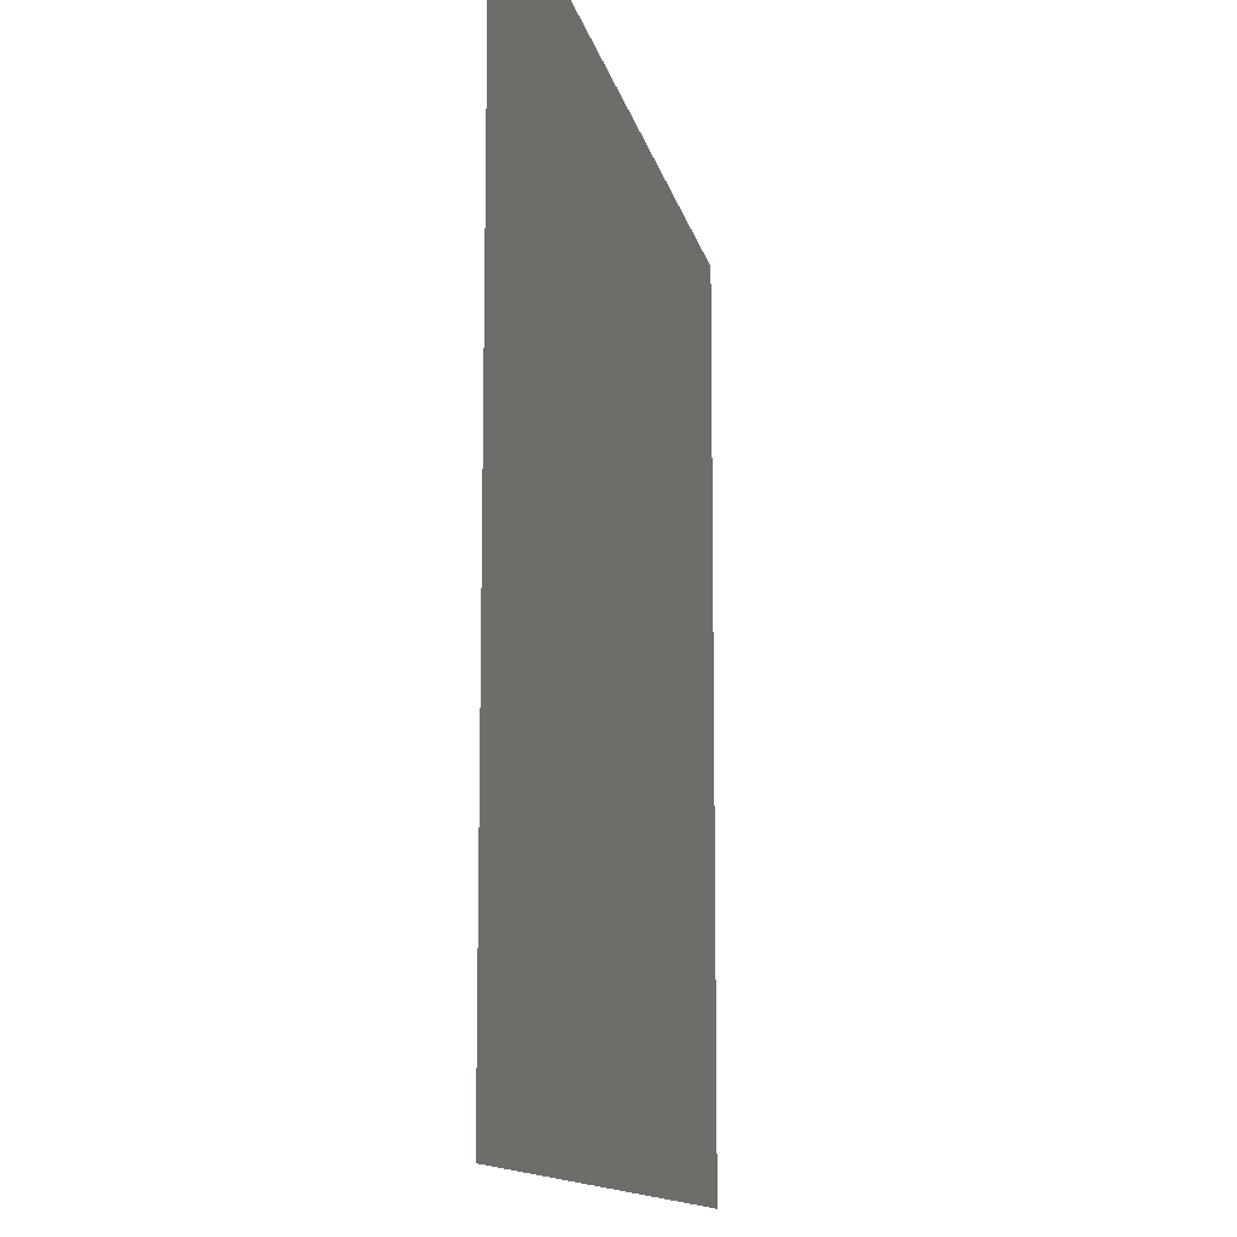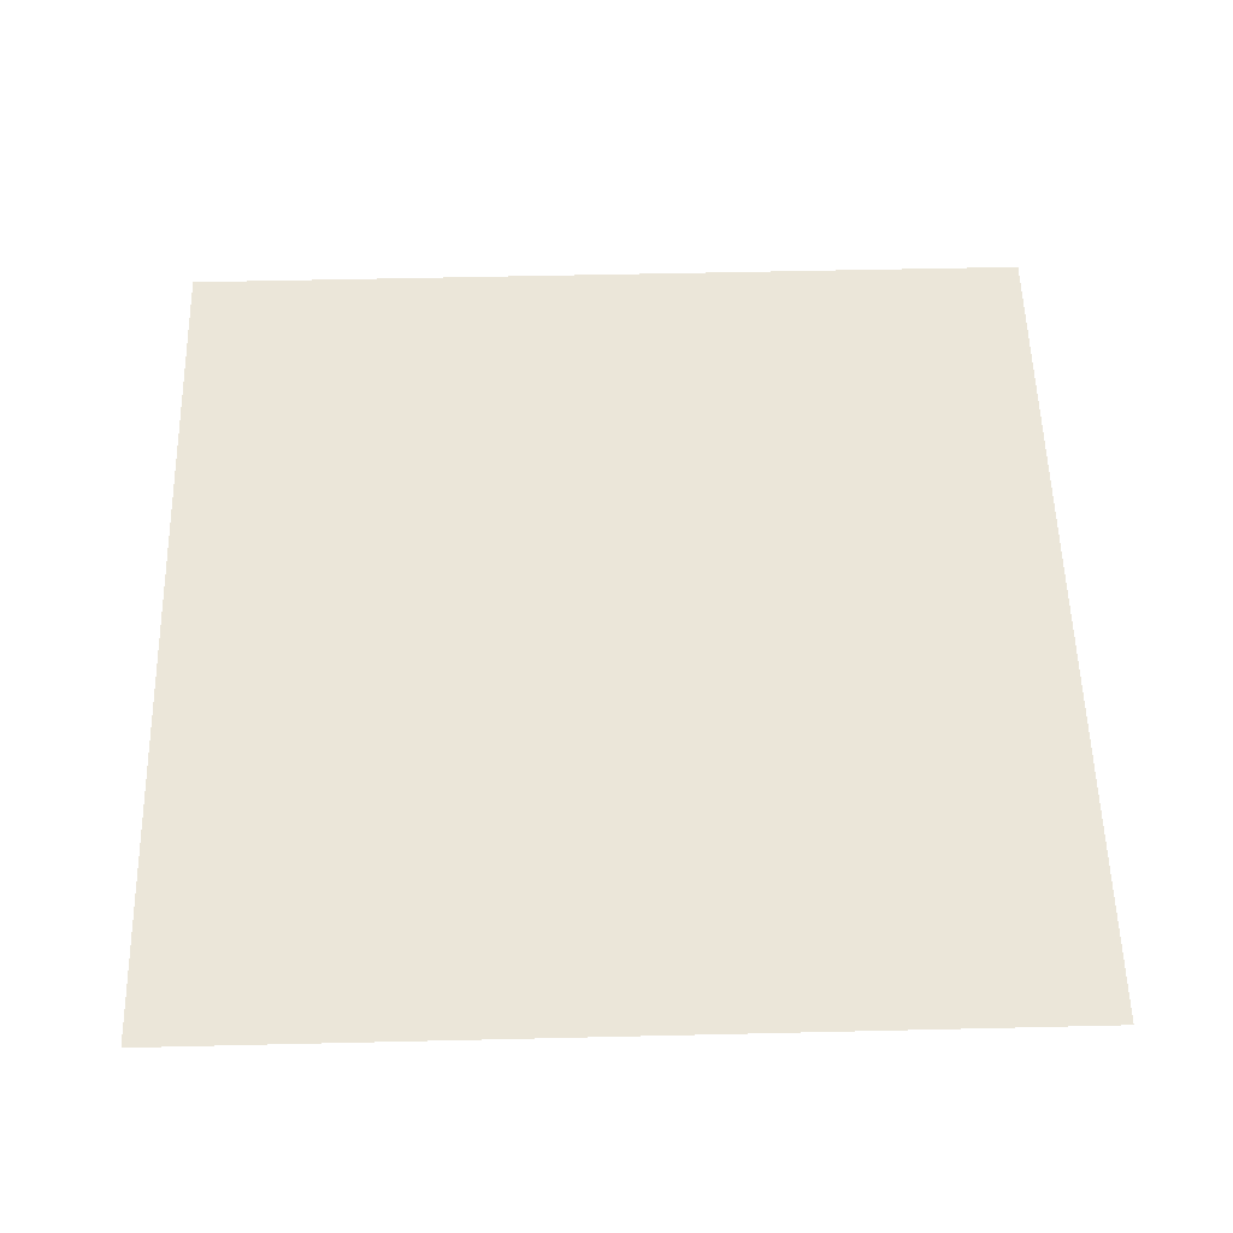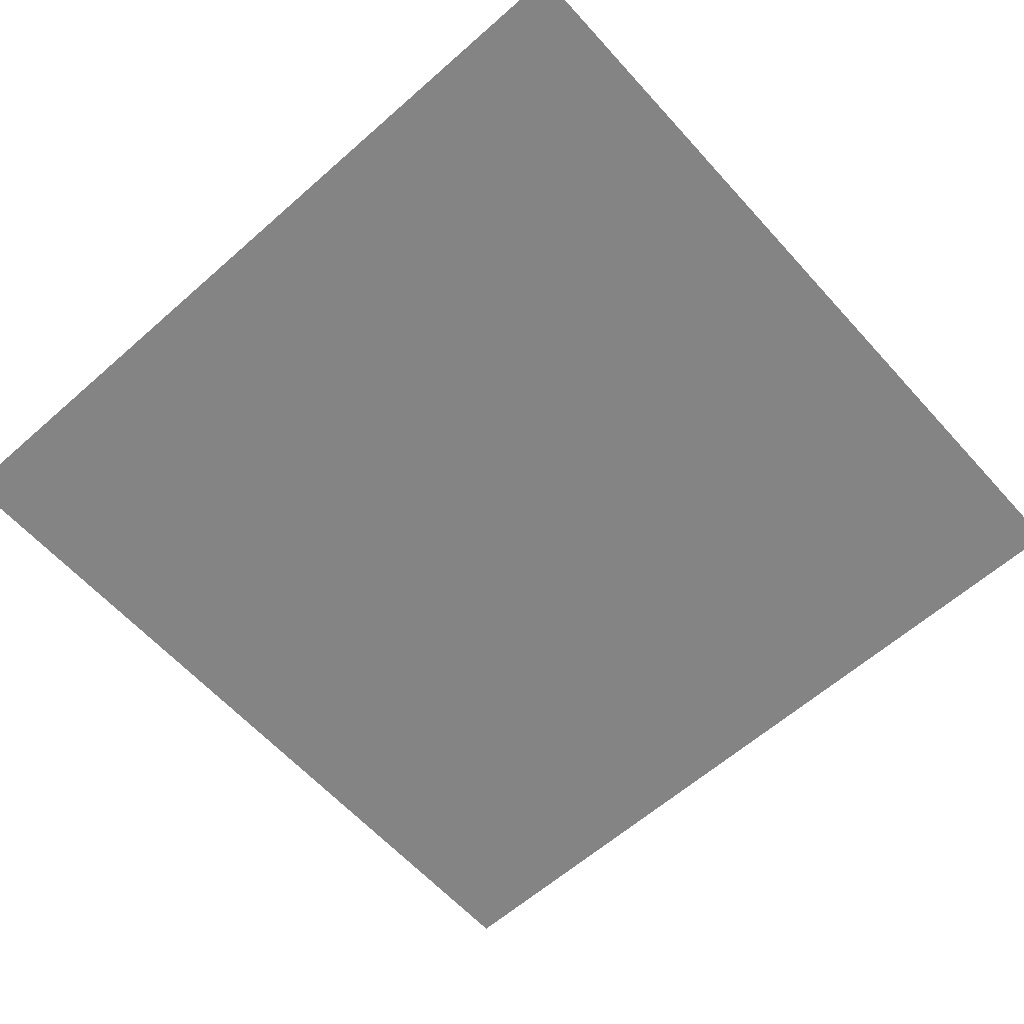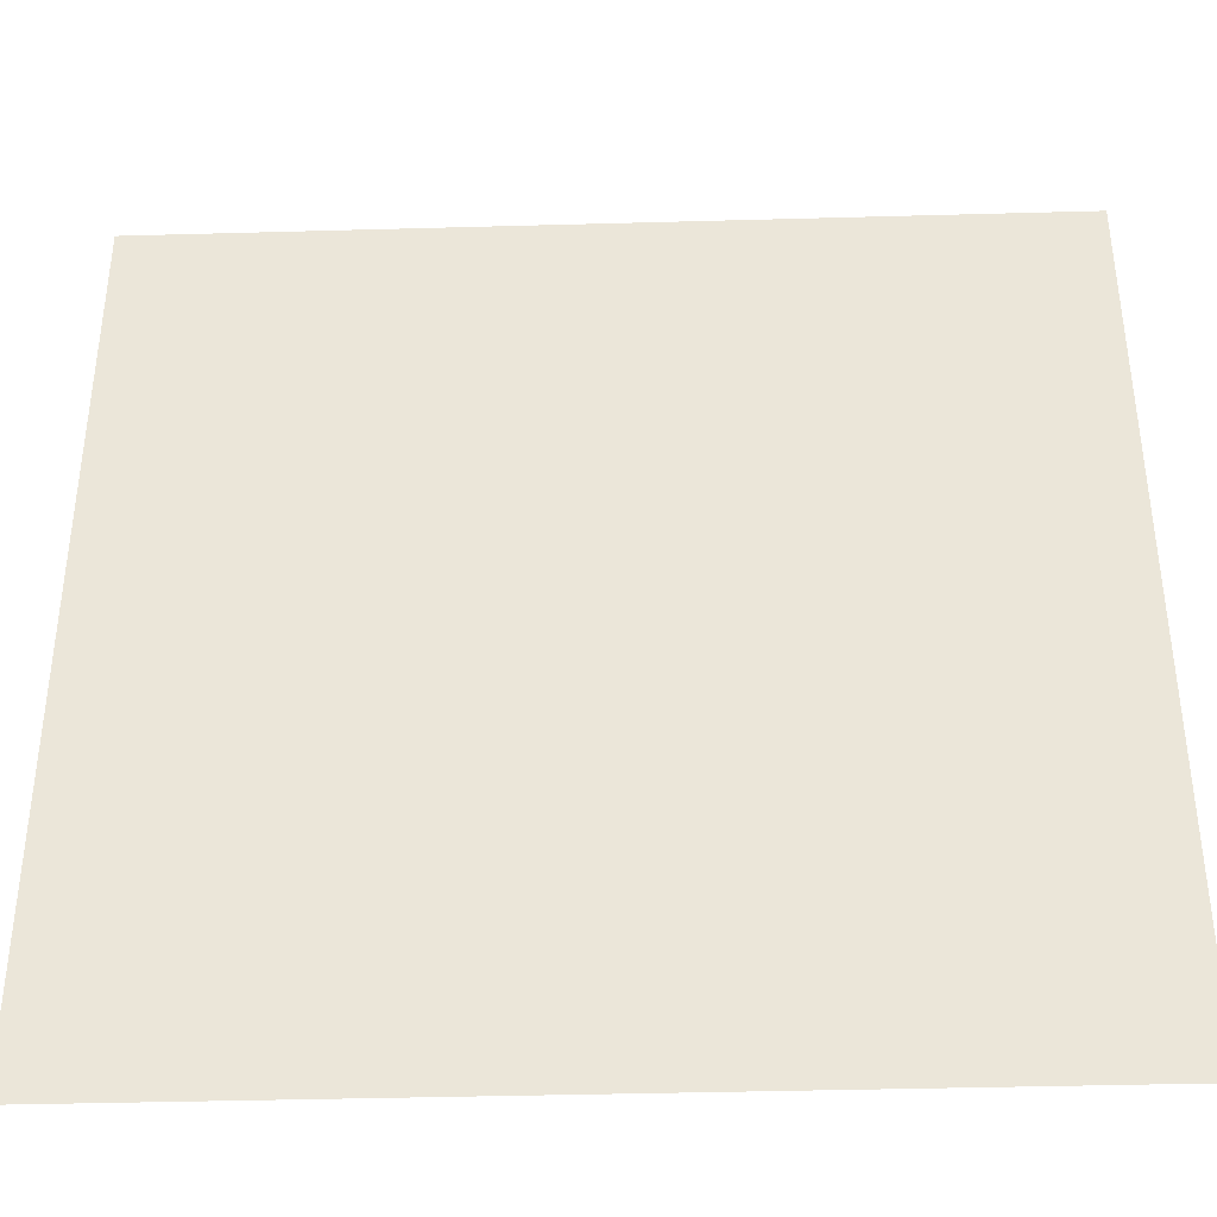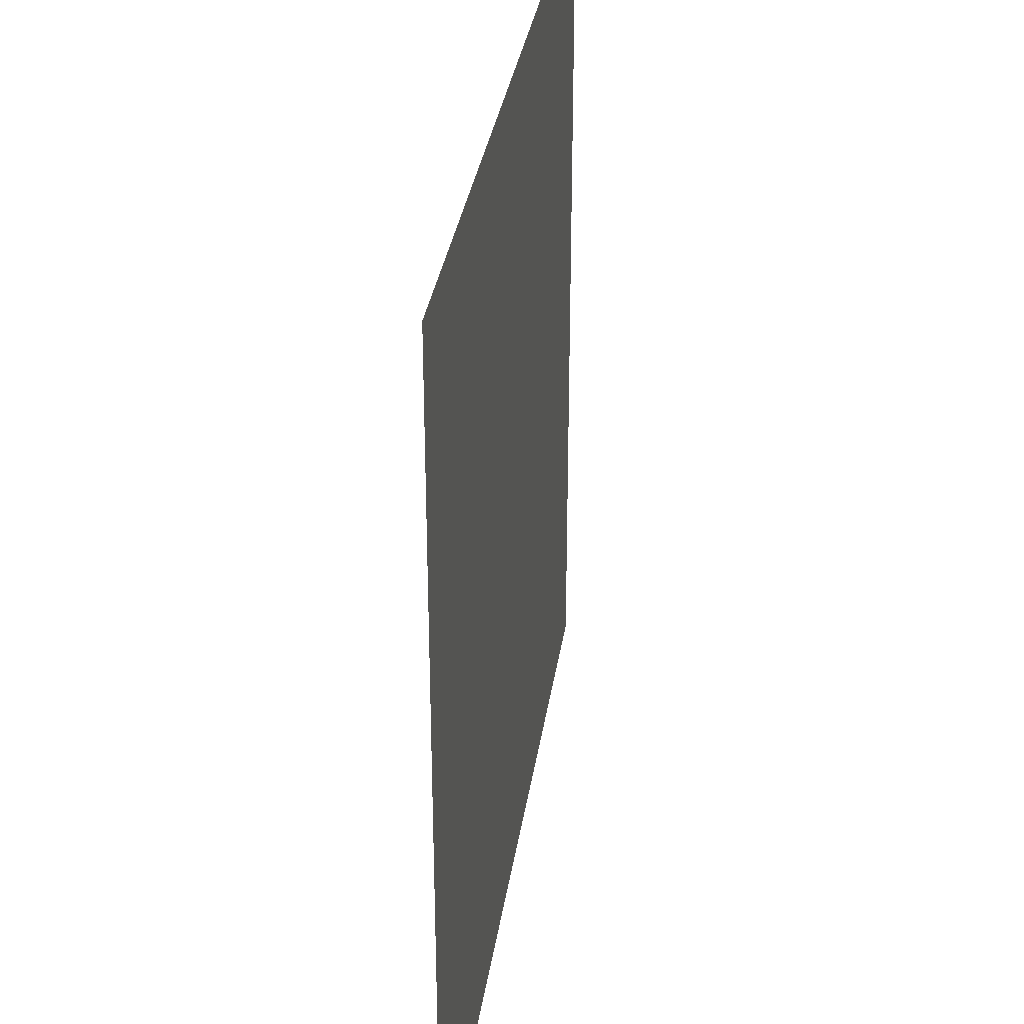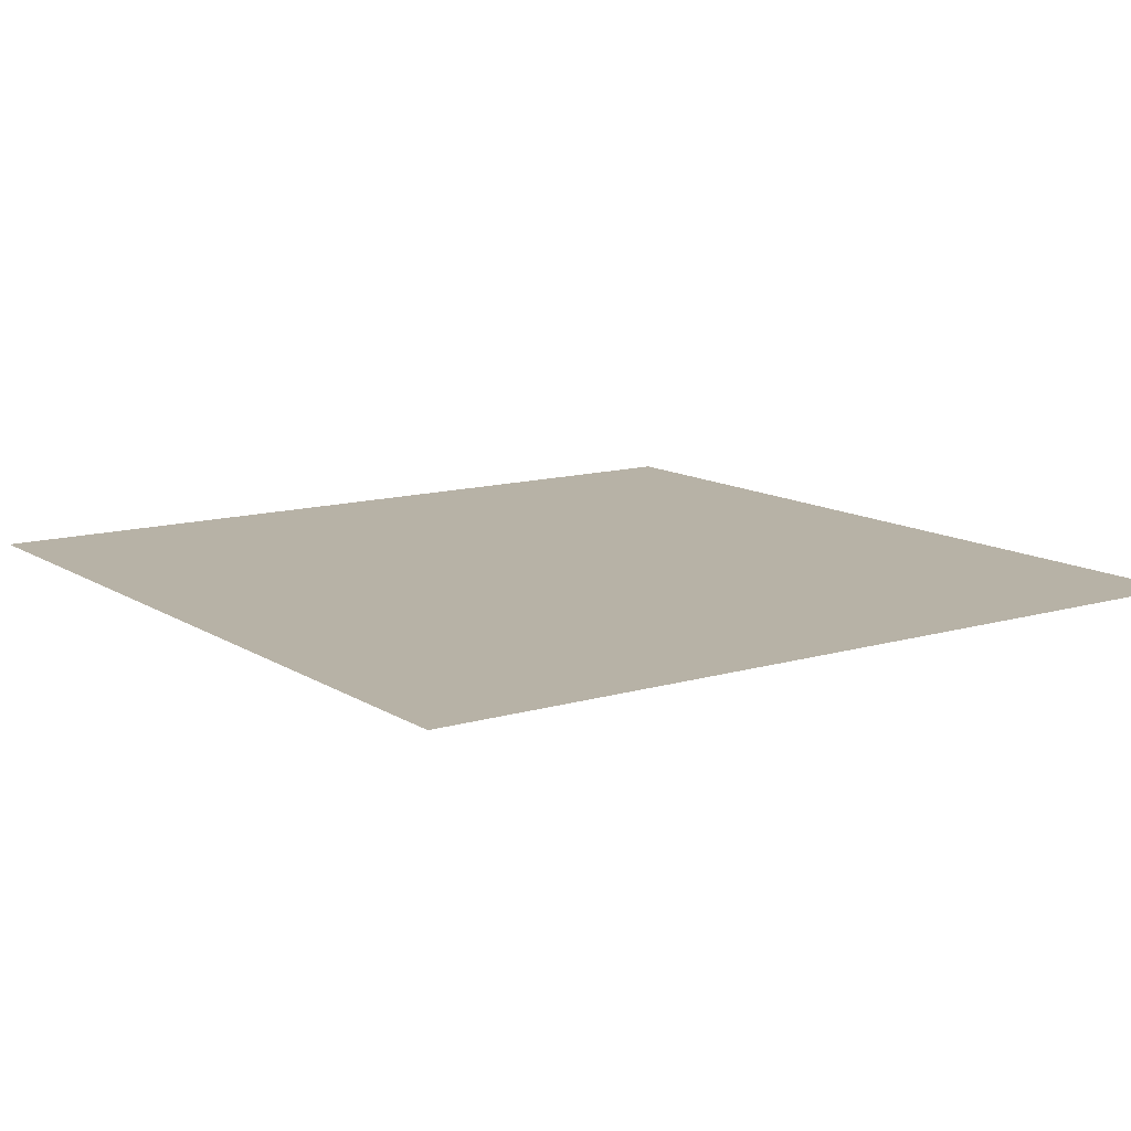
<metadata>
{"format":"obj","ext":"obj","renderer":"f3d","projection":"perspective","resolution":1024,"background":"white","views":[{"elev":-12.7,"azim":-78.5,"up":"+Z"},{"elev":56.0,"azim":88.6,"up":"+Y"},{"elev":-61.4,"azim":131.9,"up":"+Y"},{"elev":-39.1,"azim":-178.0,"up":"+Z"},{"elev":32.7,"azim":98.3,"up":"+Z"},{"elev":12.3,"azim":55.1,"up":"+Y"}]}
</metadata>
<code>
o model.obj
v -16 0 16
v -16 0 -16
v 16 0 16
v 16 0 -16
g base
f 3 4 2 1

</code>
